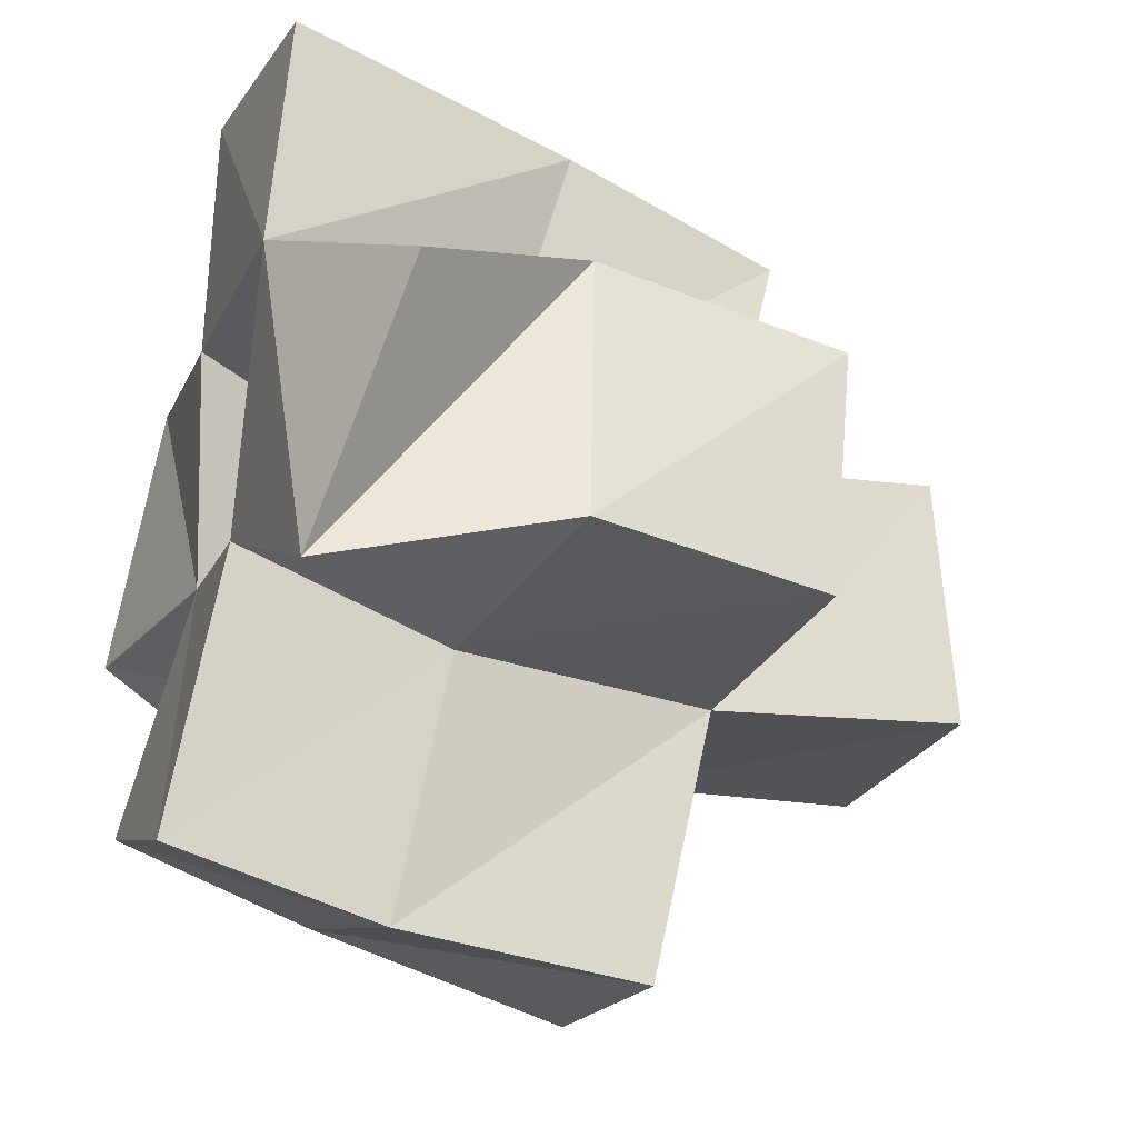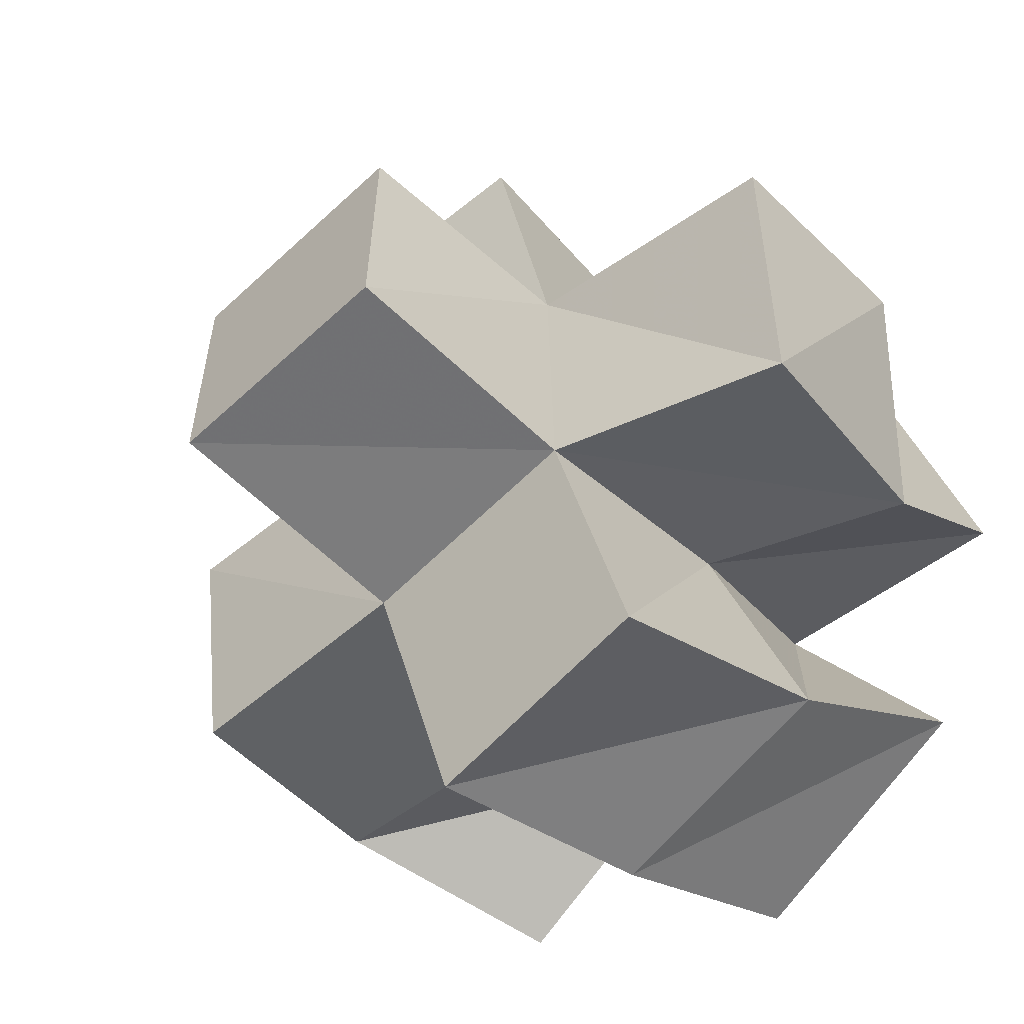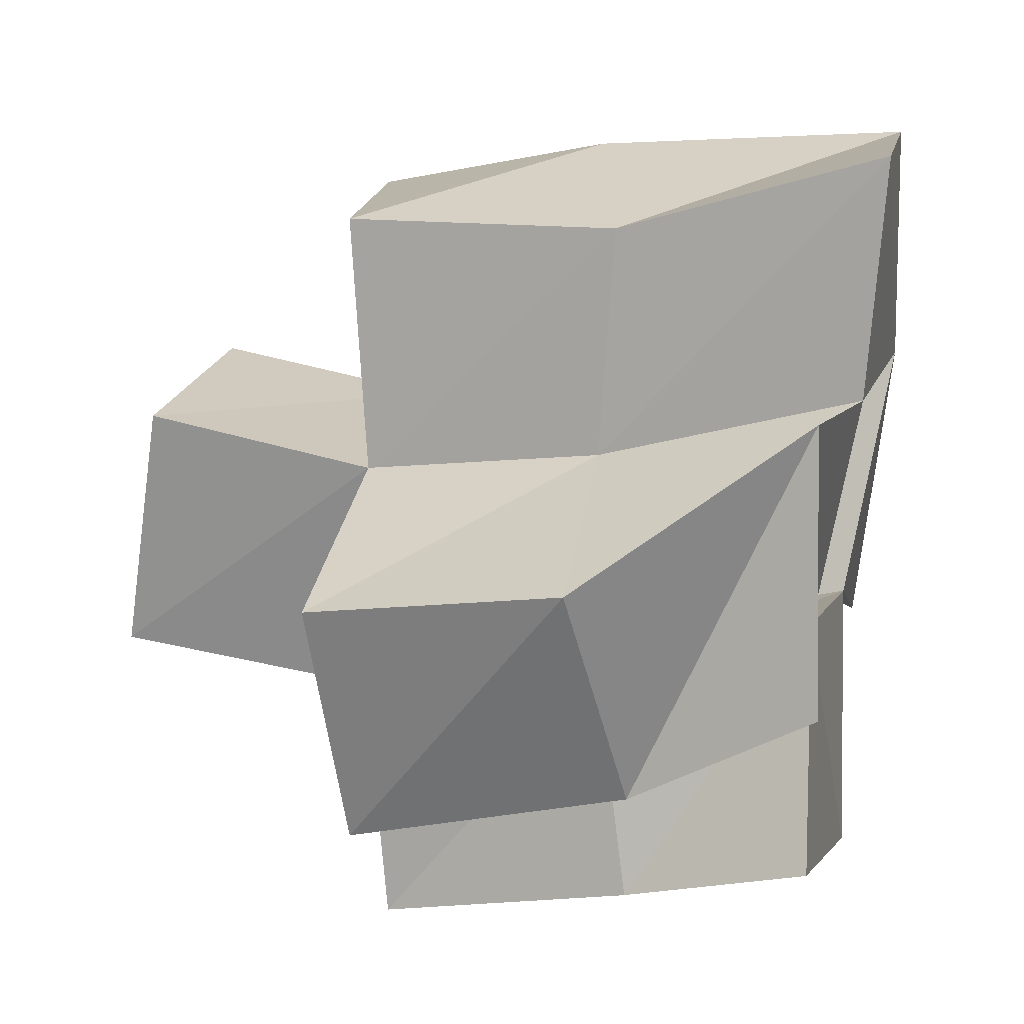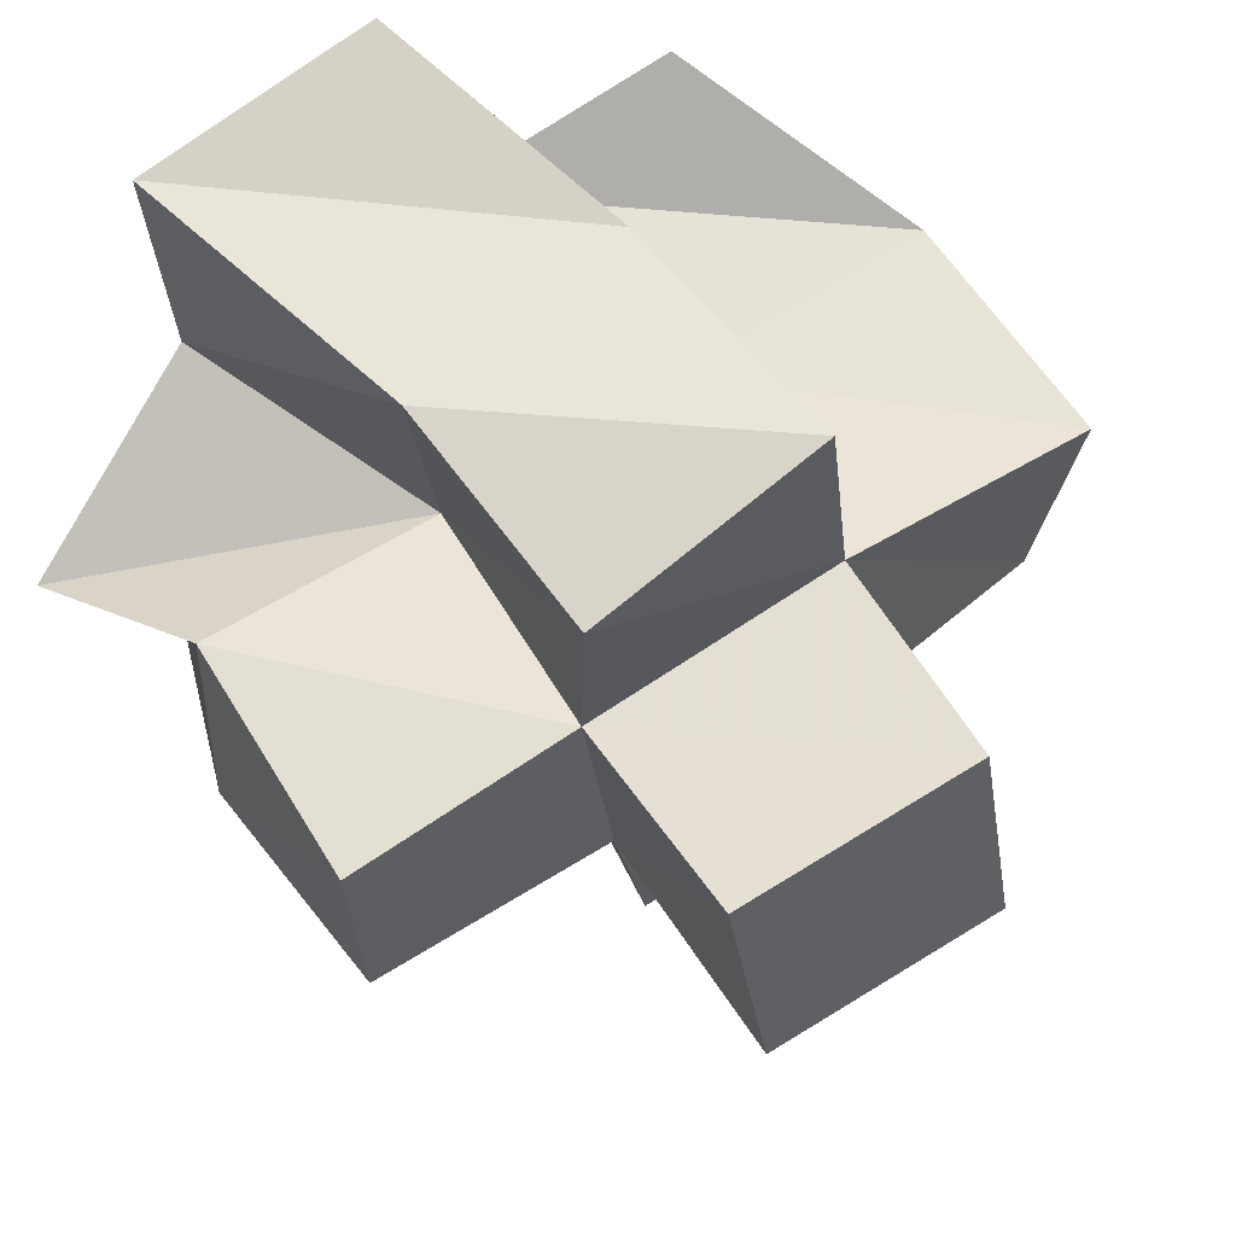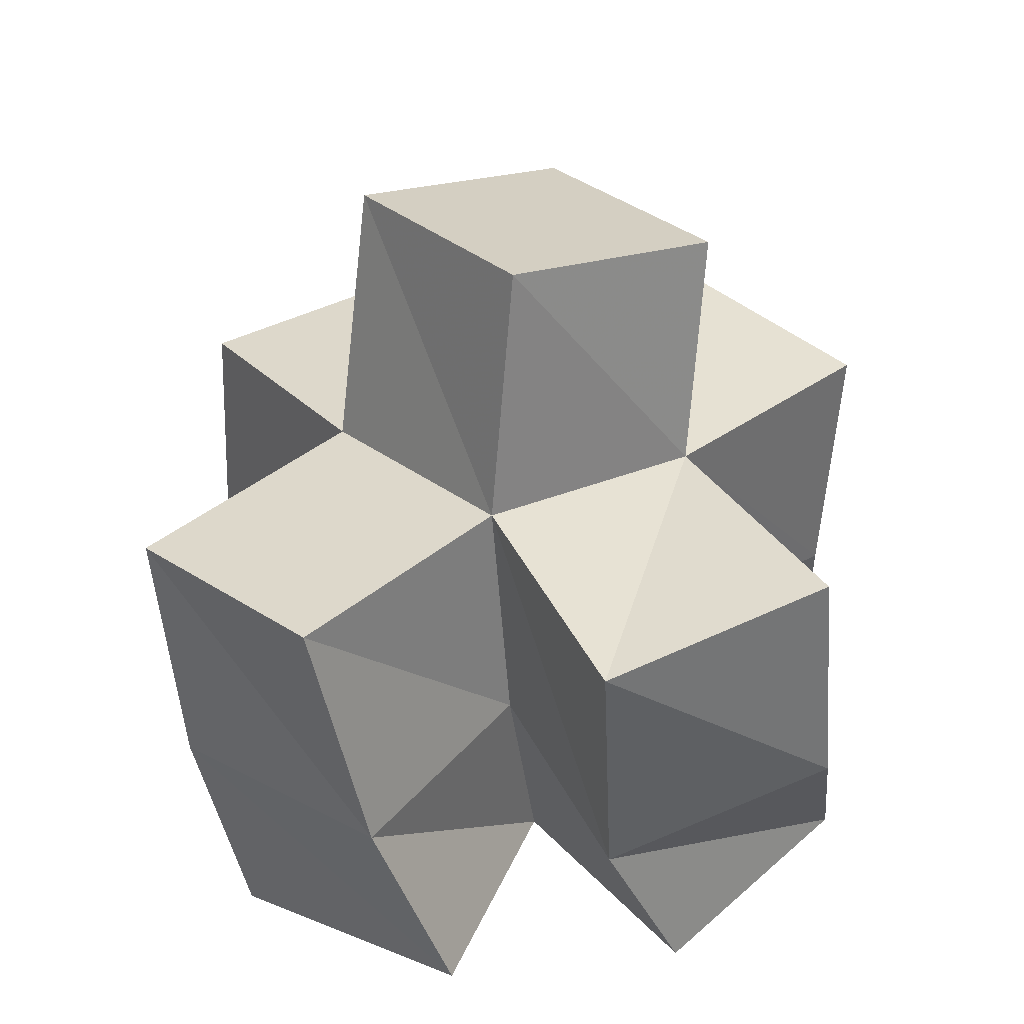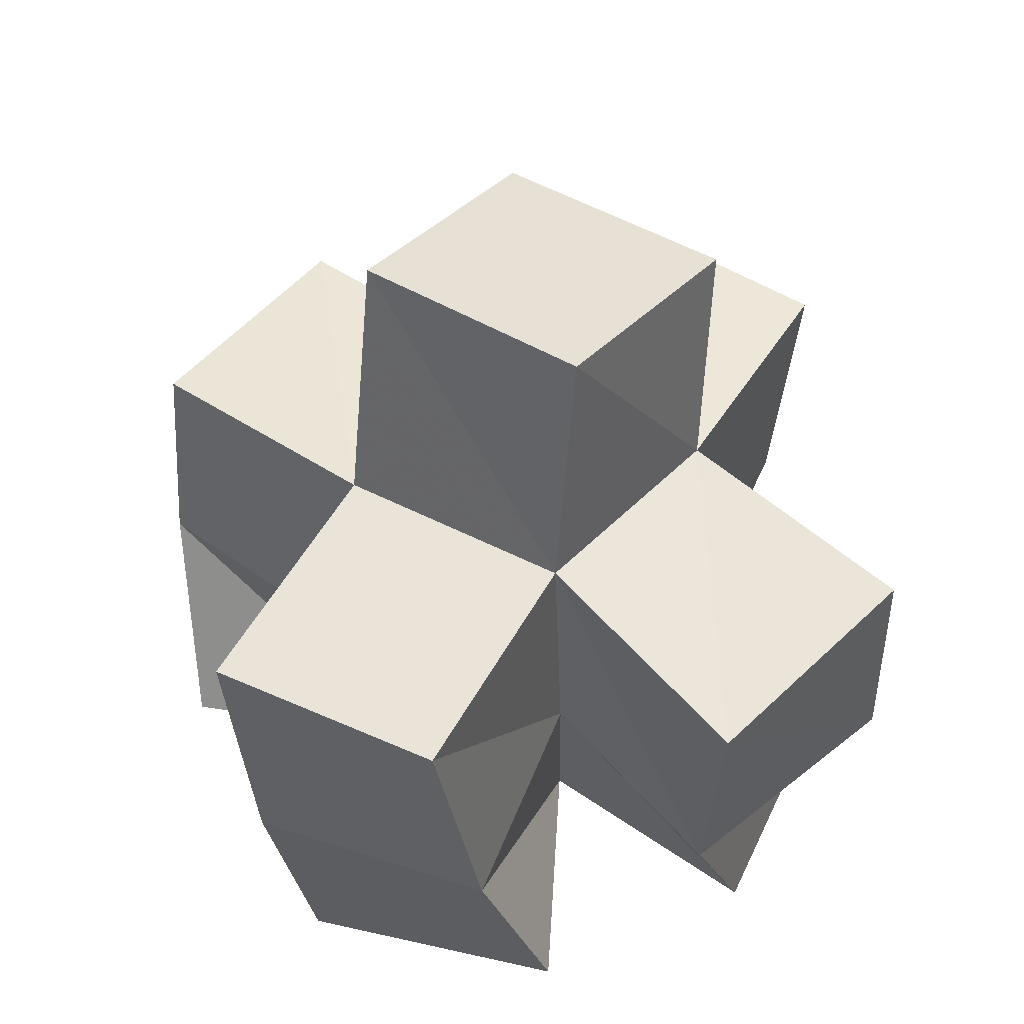
<metadata>
{"format":"obj","ext":"obj","renderer":"f3d","projection":"perspective","resolution":1024,"background":"white","views":[{"elev":-31.3,"azim":69.2,"up":"+Z"},{"elev":-47.0,"azim":-135.3,"up":"+Z"},{"elev":26.7,"azim":-76.2,"up":"+Z"},{"elev":58.2,"azim":149.7,"up":"+Z"},{"elev":29.0,"azim":-121.6,"up":"+Y"},{"elev":43.3,"azim":-138.5,"up":"+Y"}]}
</metadata>
<code>
v 0.2776 0.1 0.1762
v 0.274 0.135 0.156
v 0.325 0.1075 0.1702
v 0.3143 0.1492 0.1572
v 0.294 0.1049 0.2288
v 0.2644 0.1456 0.2035
v 0.34 0.1014 0.2139
v 0.3209 0.1514 0.2051
v 0.294 0.1021 0.1305
v 0.2997 0.1399 0.1156
v 0.3428 0.1 0.1079
v 0.3455 0.1419 0.09705
v 0.3613 0.1049 0.1592
v 0.3619 0.147 0.1452
v 0.3919 0.1 0.2031
v 0.3675 0.1508 0.1955
v 0.3483 0.1 0.2625
v 0.3294 0.1503 0.2499
v 0.3954 0.1024 0.2521
v 0.3783 0.1633 0.2502
v 0.4047 0.1067 0.1315
v 0.4176 0.1518 0.1418
v 0.4322 0.1168 0.1771
v 0.4162 0.1531 0.1955
v 0.263 0.1869 0.1467
v 0.3113 0.1983 0.1512
v 0.2598 0.1937 0.1965
v 0.3139 0.197 0.2003
v 0.3003 0.1911 0.1028
v 0.3487 0.1903 0.09207
v 0.3602 0.1979 0.1435
v 0.3672 0.1992 0.1933
v 0.3227 0.2022 0.2498
v 0.3716 0.2086 0.2401
v 0.4113 0.199 0.1399
v 0.4148 0.2024 0.1893
v 0.3109 0.2497 0.1559
v 0.3603 0.2503 0.1505
v 0.3162 0.2436 0.2057
v 0.366 0.2442 0.2001
f 1 2 4
f 3 1 4
f 2 6 8
f 4 2 8
f 6 5 7
f 8 6 7
f 5 1 3
f 7 5 3
f 8 7 3
f 4 8 3
f 2 1 5
f 6 2 5
f 9 10 12
f 11 9 12
f 10 4 14
f 12 10 14
f 4 3 13
f 14 4 13
f 3 9 11
f 13 3 11
f 14 13 11
f 12 14 11
f 10 9 3
f 4 10 3
f 7 8 16
f 15 7 16
f 8 18 20
f 16 8 20
f 18 17 19
f 20 18 19
f 17 7 15
f 19 17 15
f 20 19 15
f 16 20 15
f 8 7 17
f 18 8 17
f 13 14 22
f 21 13 22
f 14 16 24
f 22 14 24
f 16 15 23
f 24 16 23
f 15 13 21
f 23 15 21
f 24 23 21
f 22 24 21
f 14 13 15
f 16 14 15
f 2 25 26
f 4 2 26
f 25 27 28
f 26 25 28
f 27 6 8
f 28 27 8
f 6 2 4
f 8 6 4
f 28 8 4
f 26 28 4
f 25 2 6
f 27 25 6
f 10 29 30
f 12 10 30
f 29 26 31
f 30 29 31
f 26 4 14
f 31 26 14
f 4 10 12
f 14 4 12
f 31 14 12
f 30 31 12
f 29 10 4
f 26 29 4
f 8 28 32
f 16 8 32
f 28 33 34
f 32 28 34
f 33 18 20
f 34 33 20
f 18 8 16
f 20 18 16
f 34 20 16
f 32 34 16
f 28 8 18
f 33 28 18
f 14 31 35
f 22 14 35
f 31 32 36
f 35 31 36
f 32 16 24
f 36 32 24
f 16 14 22
f 24 16 22
f 36 24 22
f 35 36 22
f 31 14 16
f 32 31 16
f 4 26 31
f 14 4 31
f 26 28 32
f 31 26 32
f 28 8 16
f 32 28 16
f 8 4 14
f 16 8 14
f 32 16 14
f 31 32 14
f 26 4 8
f 28 26 8
f 26 37 38
f 31 26 38
f 37 39 40
f 38 37 40
f 39 28 32
f 40 39 32
f 28 26 31
f 32 28 31
f 40 32 31
f 38 40 31
f 37 26 28
f 39 37 28

</code>
